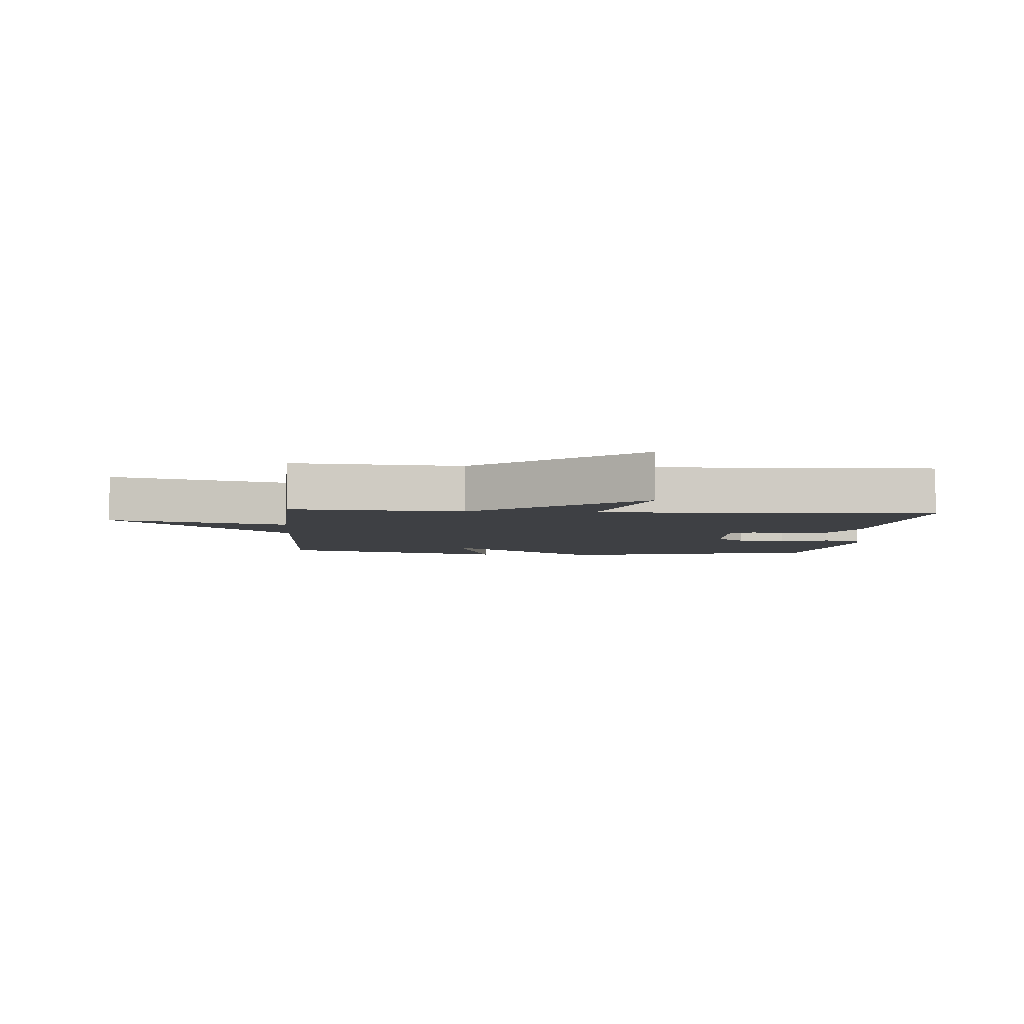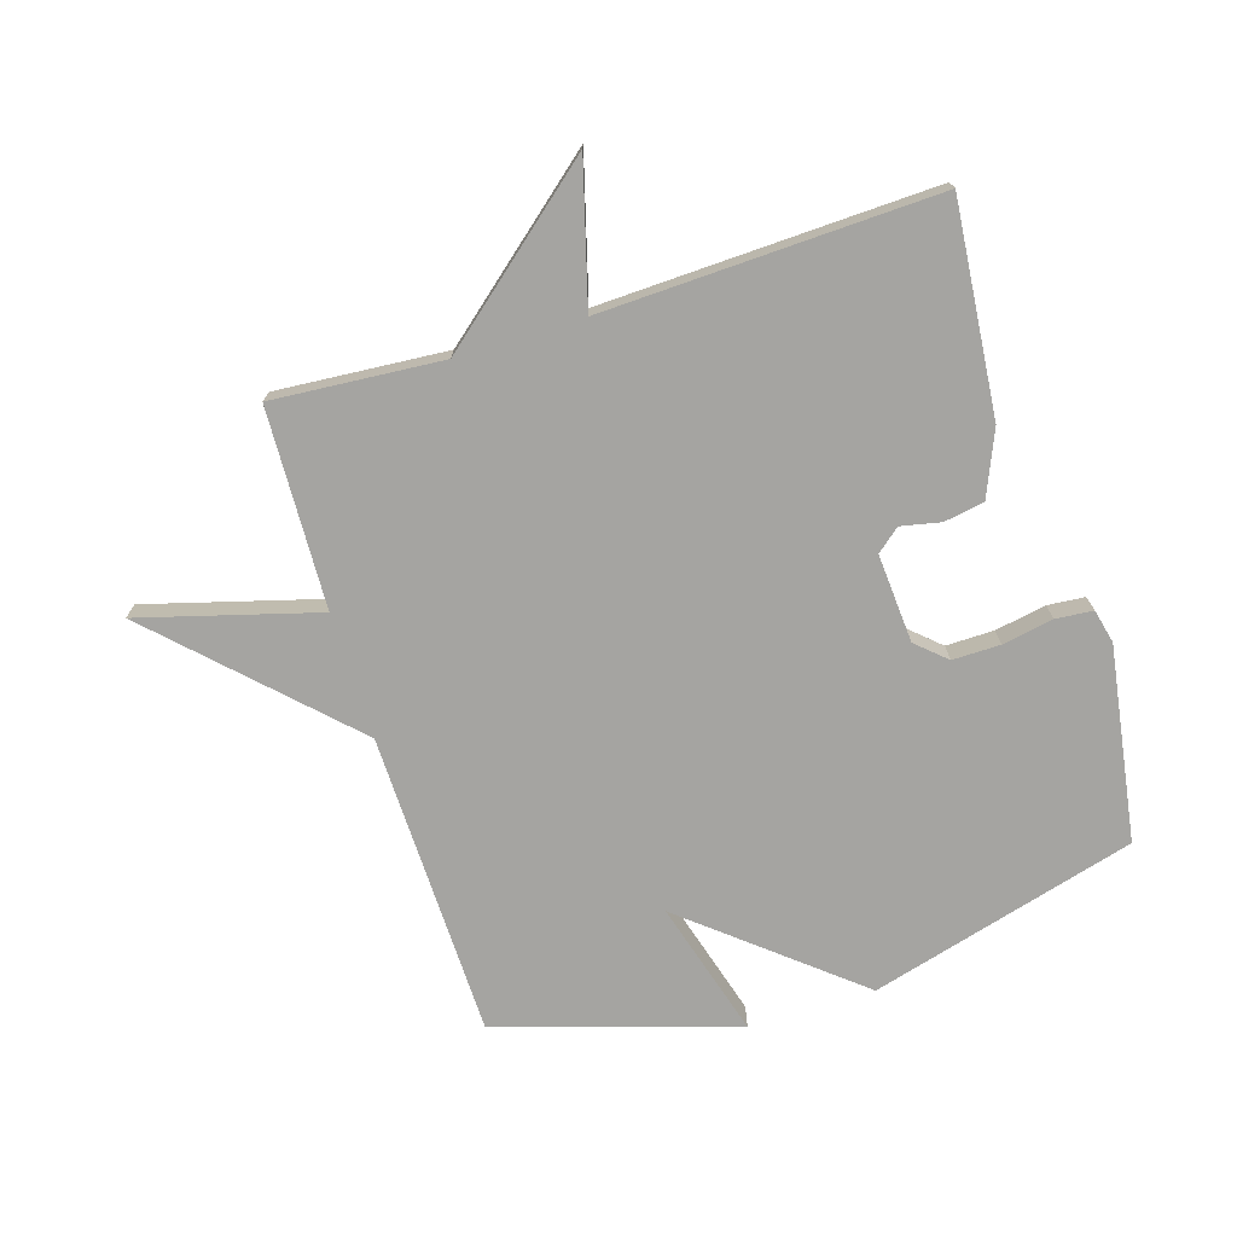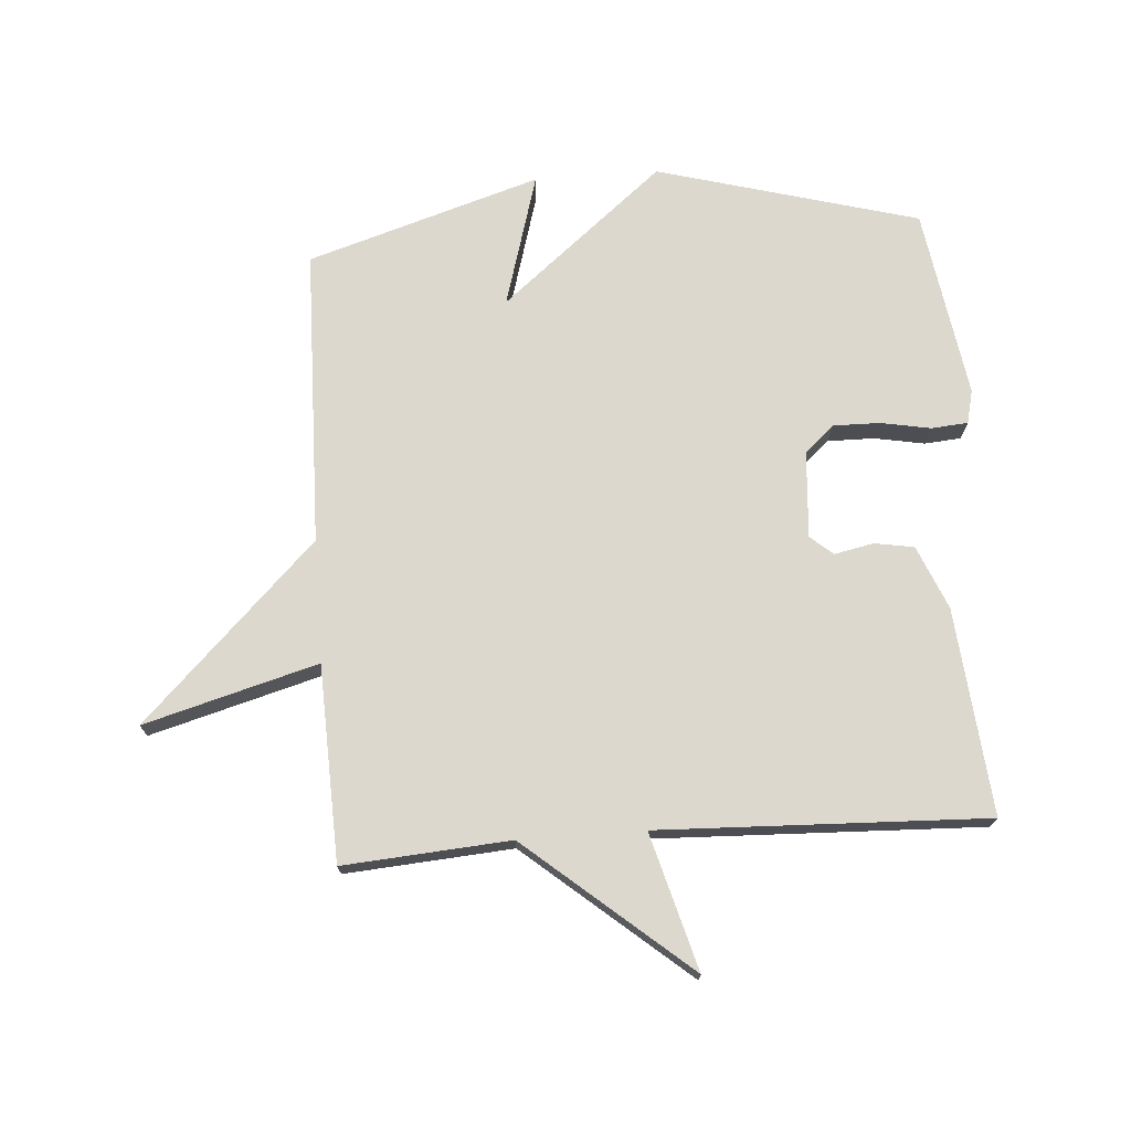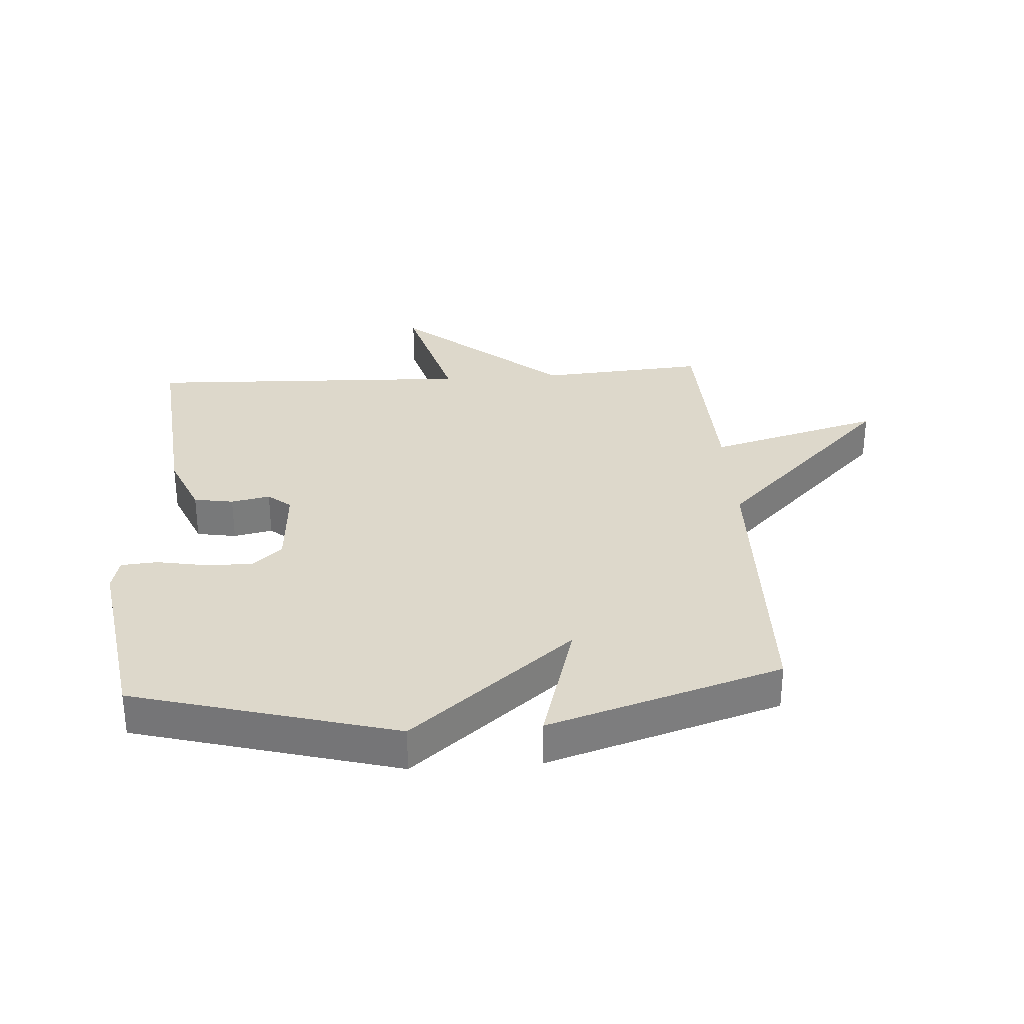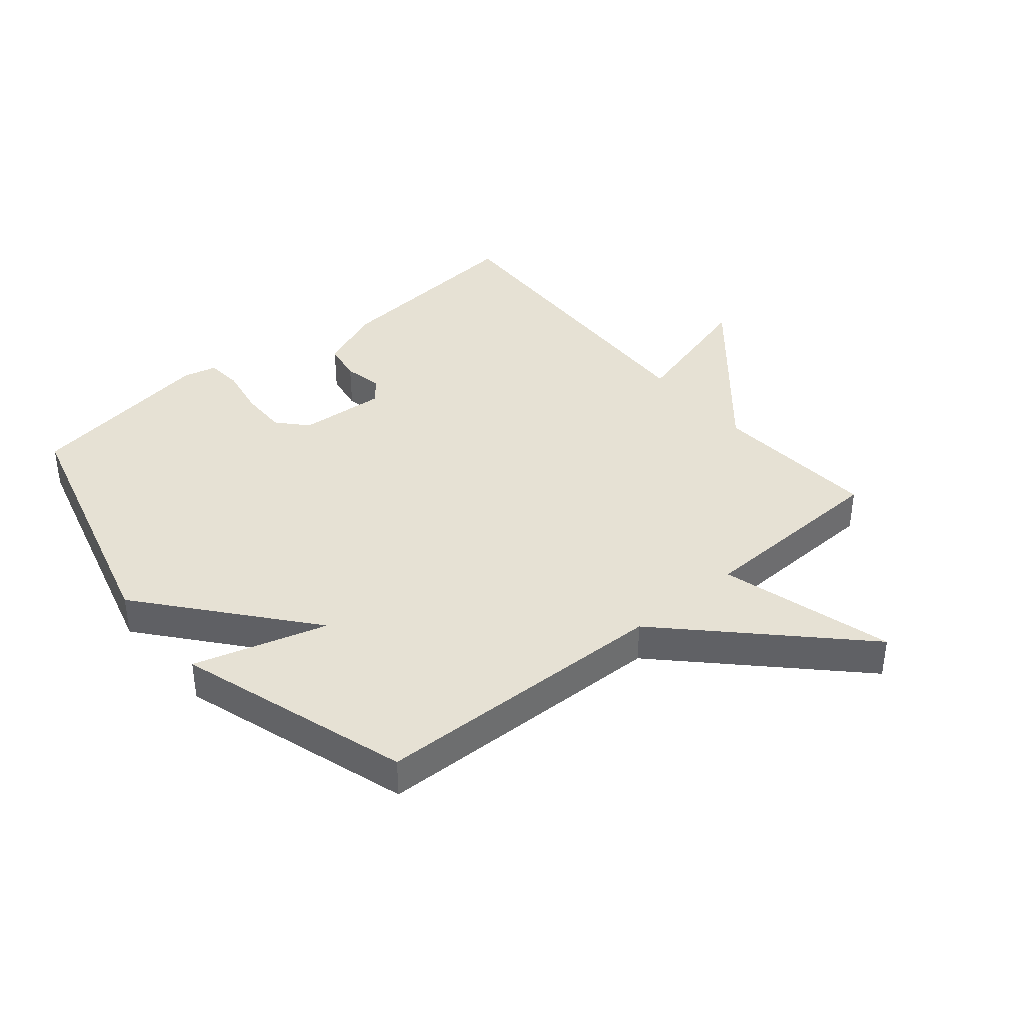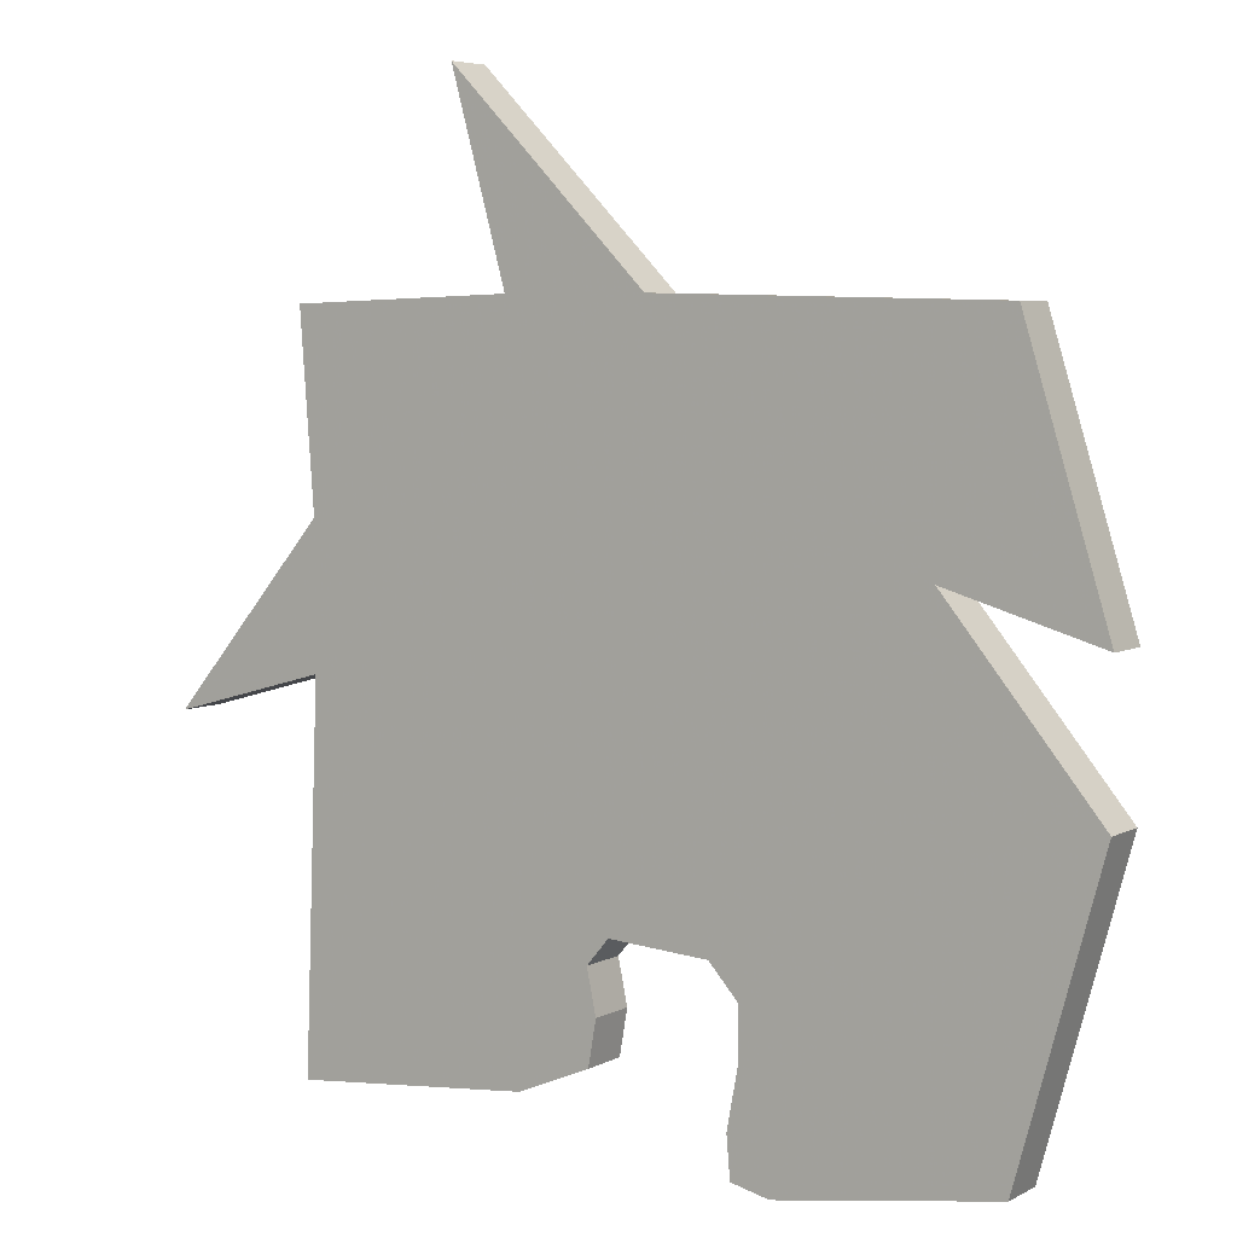
<metadata>
{"format":"obj","ext":"obj","renderer":"f3d","projection":"perspective","resolution":1024,"background":"white","views":[{"elev":-4.6,"azim":85.4,"up":"+Y"},{"elev":-73.4,"azim":107.2,"up":"+Y"},{"elev":72.6,"azim":85.8,"up":"+Y"},{"elev":31.5,"azim":-93.9,"up":"+Y"},{"elev":39.0,"azim":-40.0,"up":"+Y"},{"elev":5.6,"azim":-146.9,"up":"+Z"}]}
</metadata>
<code>
v -0.5 0.07 0.5
v -0.017 0.07 0.511
v 0.261 0.07 0.792
v 0.183 0.07 0.511
v 0.5 0.07 0.5
v 0.48 0.07 0.23
v 0.701 0.07 -0.031
v 0.48 0.07 0.03
v 0.5 0.07 -0.5
v 0.166 0.07 -0.469
v 0.063 0.07 -0.426
v 0.052 0.07 -0.362
v 0.065 0.07 -0.299
v 0.034 0.07 -0.262
v -0.107 0.07 -0.272
v -0.149 0.07 -0.319
v -0.148 0.07 -0.395
v -0.133 0.07 -0.476
v -0.138 0.07 -0.535
v -0.192 0.07 -0.548
v -0.5 0.07 -0.5
v -0.617 0.07 -0.077
v -0.401 0.07 0.186
v -0.617 0.07 0.123
v -0.5 0 0.5
v -0.017 0 0.511
v 0.261 0 0.792
v 0.183 0 0.511
v 0.5 0 0.5
v 0.48 0 0.23
v 0.701 0 -0.031
v 0.48 0 0.03
v 0.5 0 -0.5
v 0.166 0 -0.469
v 0.063 0 -0.426
v 0.052 0 -0.362
v 0.065 0 -0.299
v 0.034 0 -0.262
v -0.107 0 -0.272
v -0.149 0 -0.319
v -0.148 0 -0.395
v -0.133 0 -0.476
v -0.138 0 -0.535
v -0.192 0 -0.548
v -0.5 0 -0.5
v -0.617 0 -0.077
v -0.401 0 0.186
v -0.617 0 0.123
f 23 24 1 2
f 21 22 23
f 20 21 23
f 19 20 23
f 18 19 23
f 17 18 23
f 16 17 23
f 15 16 23 2
f 14 15 2
f 13 14 2
f 11 12 13
f 10 11 13
f 9 10 13
f 8 9 13
f 8 13 2
f 6 7 8 2
f 4 5 6 2
f 2 3 4
f 26 25 48 47
f 47 46 45
f 47 45 44
f 47 44 43
f 47 43 42
f 47 42 41
f 47 41 40
f 26 47 40 39
f 26 39 38
f 26 38 37
f 37 36 35
f 37 35 34
f 37 34 33
f 37 33 32
f 26 37 32
f 26 32 31 30
f 26 30 29 28
f 28 27 26
f 1 25 26 2
f 2 26 27 3
f 3 27 28 4
f 4 28 29 5
f 5 29 30 6
f 6 30 31 7
f 7 31 32 8
f 8 32 33 9
f 9 33 34 10
f 10 34 35 11
f 11 35 36 12
f 12 36 37 13
f 13 37 38 14
f 14 38 39 15
f 15 39 40 16
f 16 40 41 17
f 17 41 42 18
f 18 42 43 19
f 19 43 44 20
f 20 44 45 21
f 21 45 46 22
f 22 46 47 23
f 23 47 48 24
f 24 48 25 1

</code>
